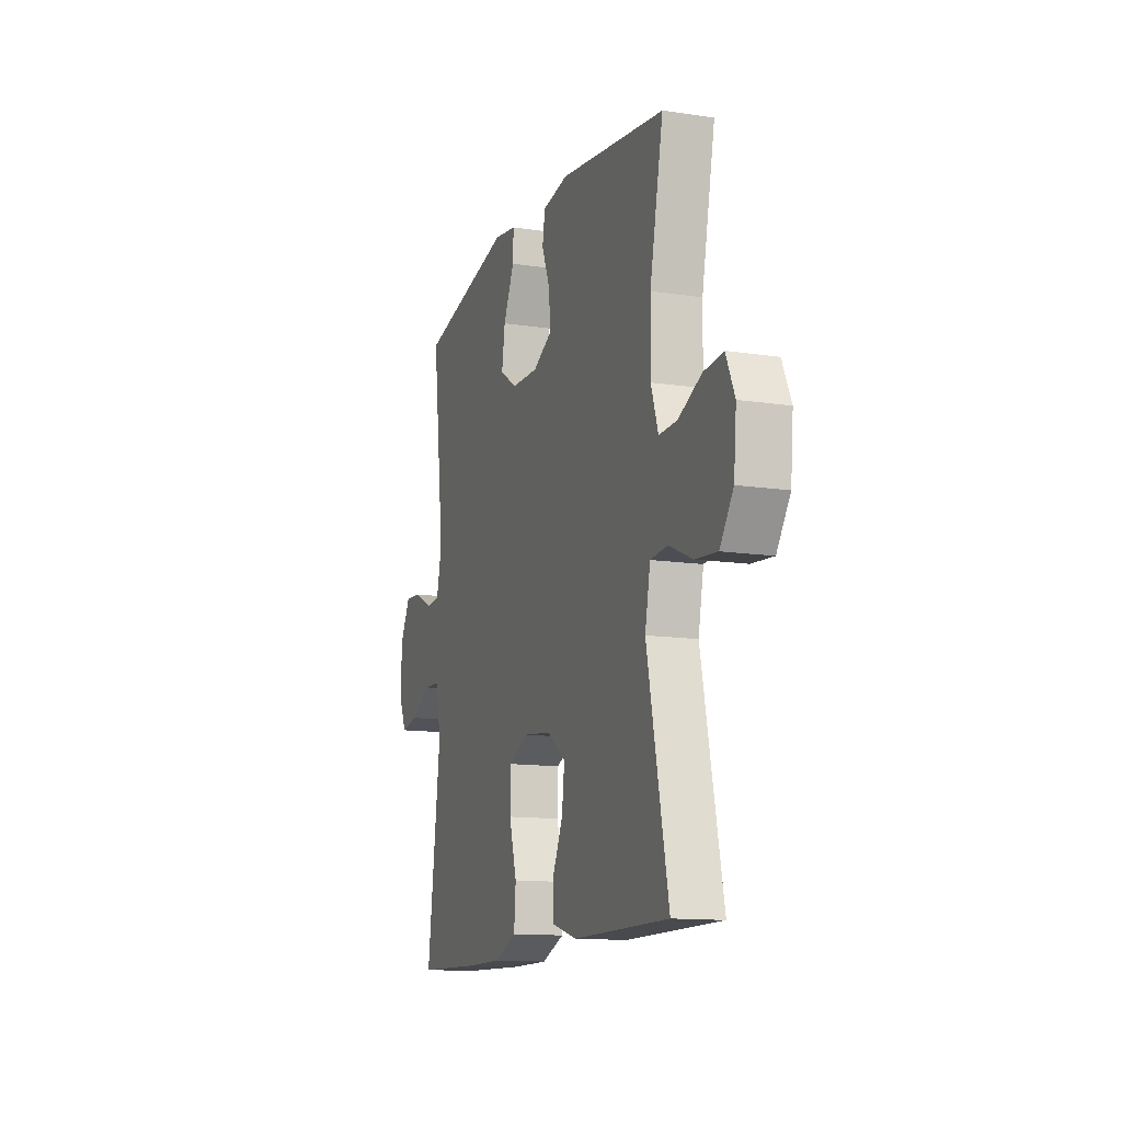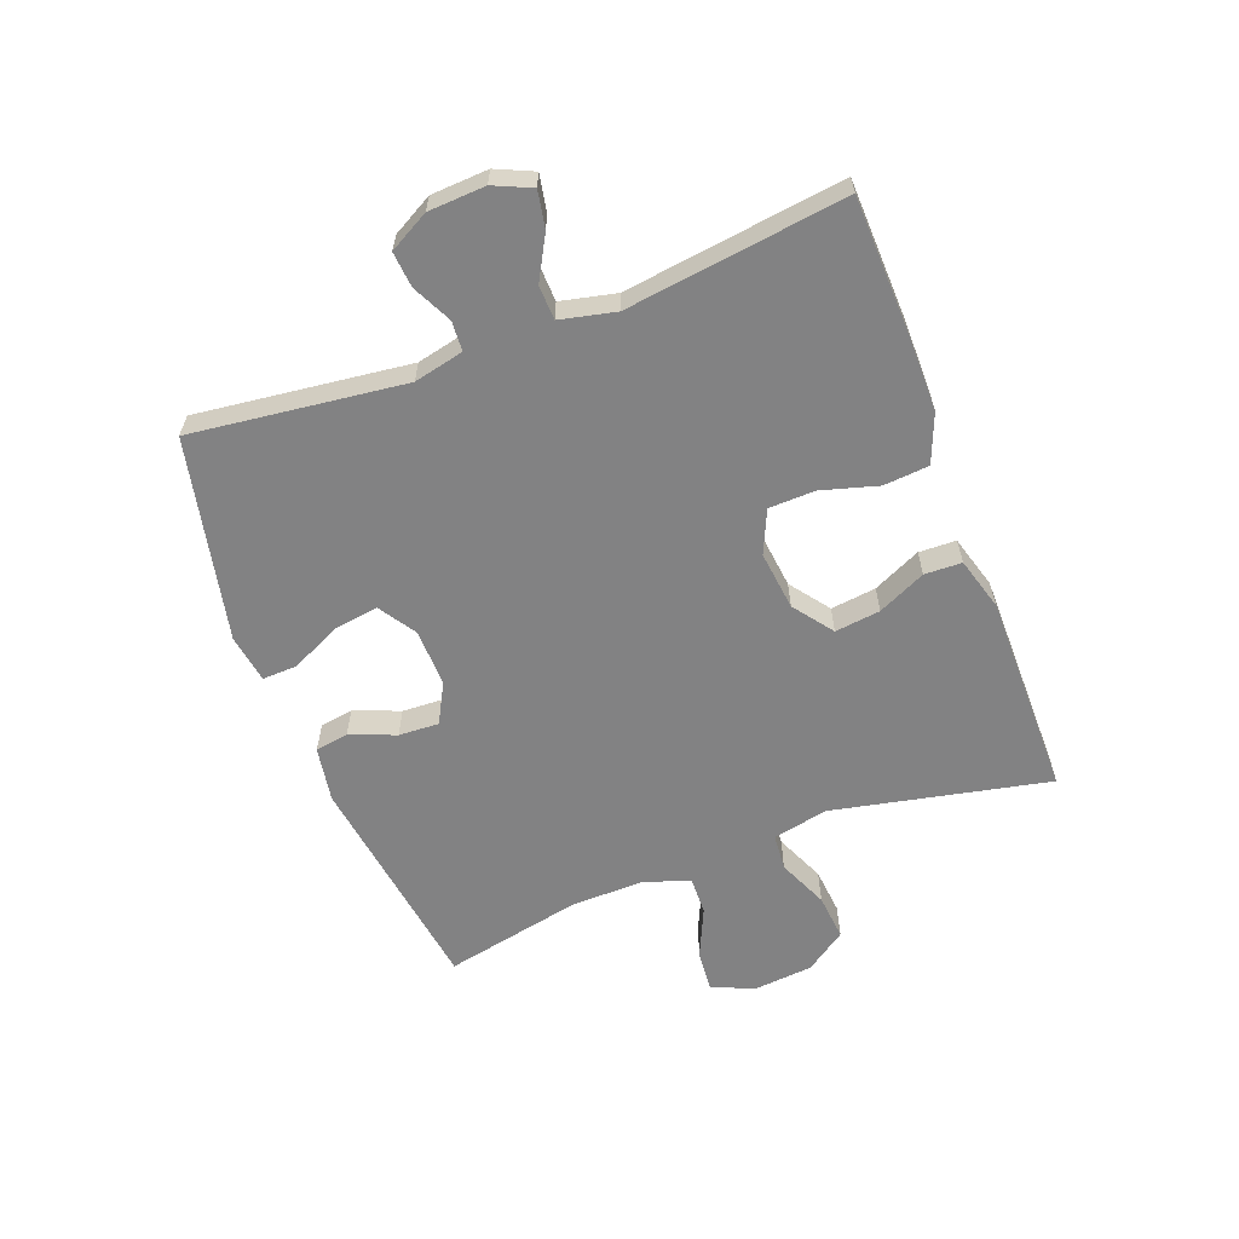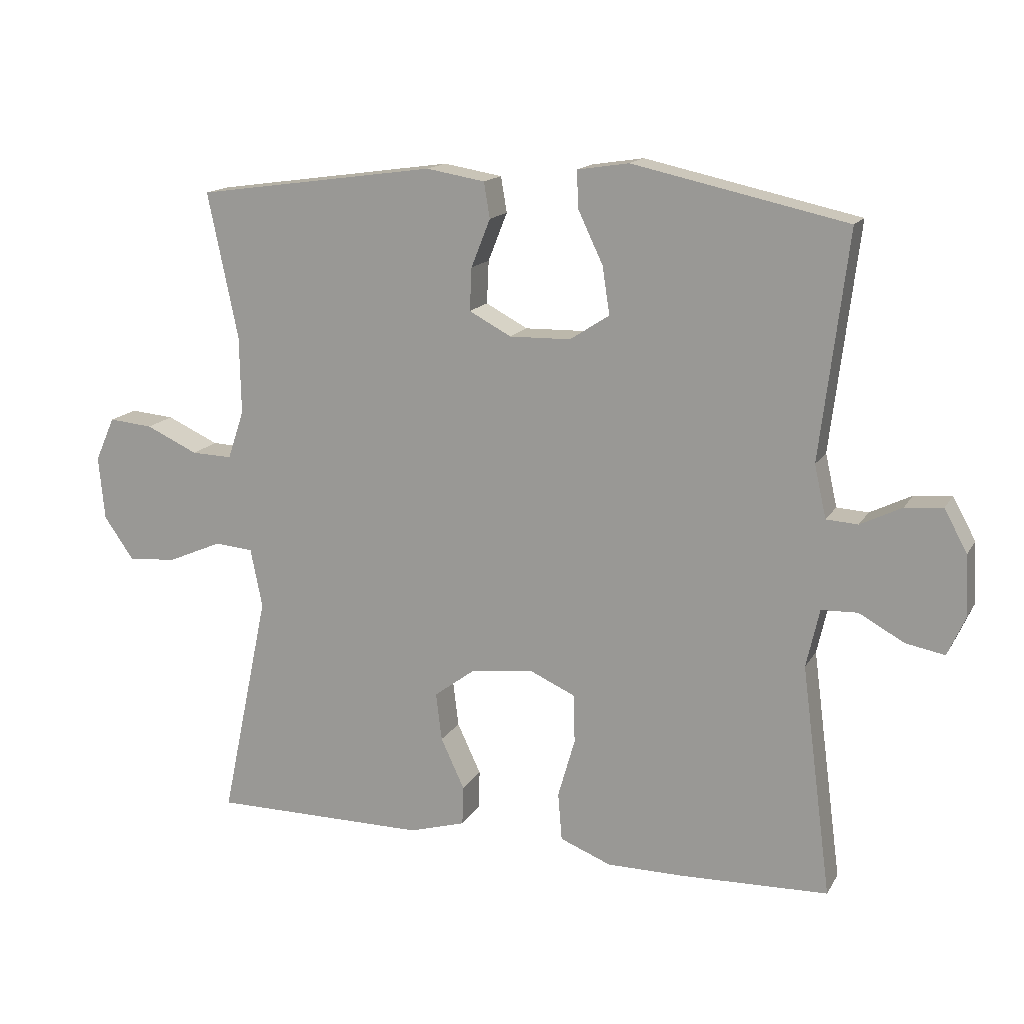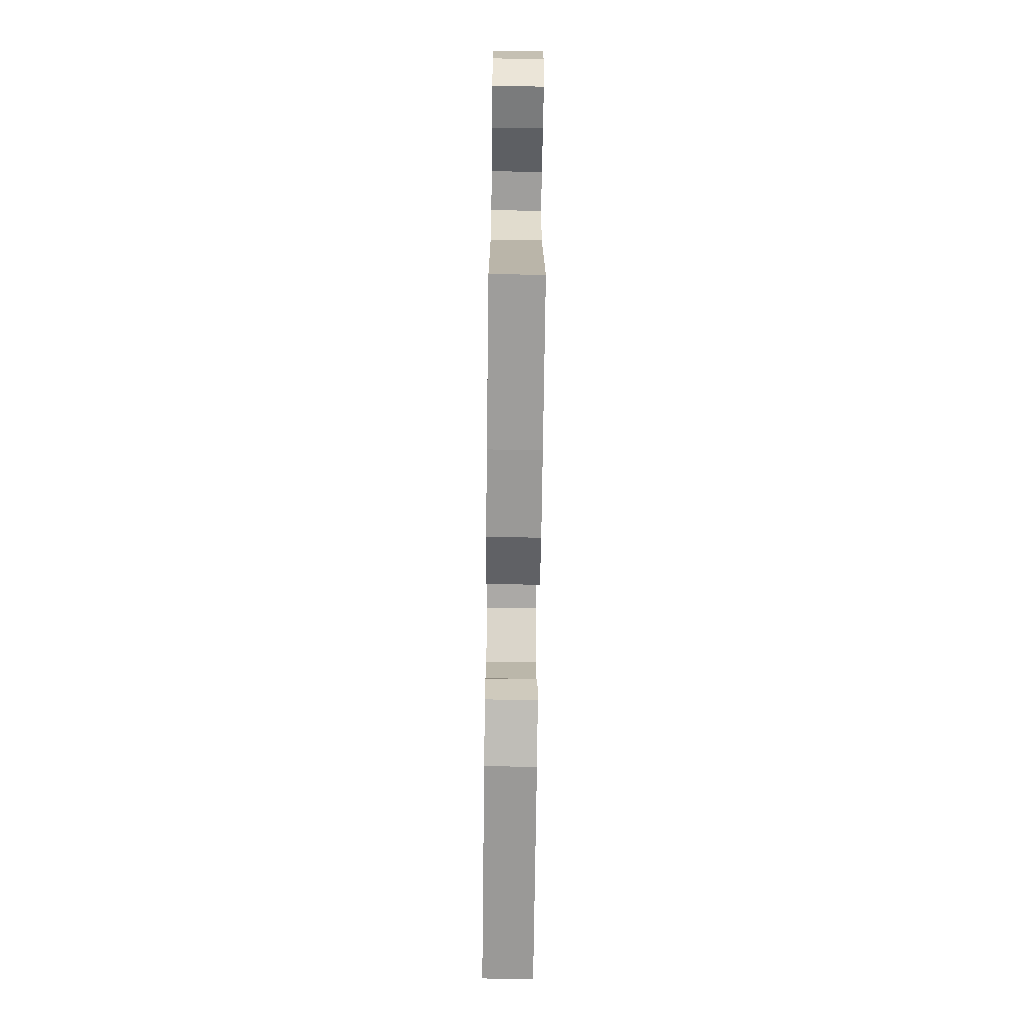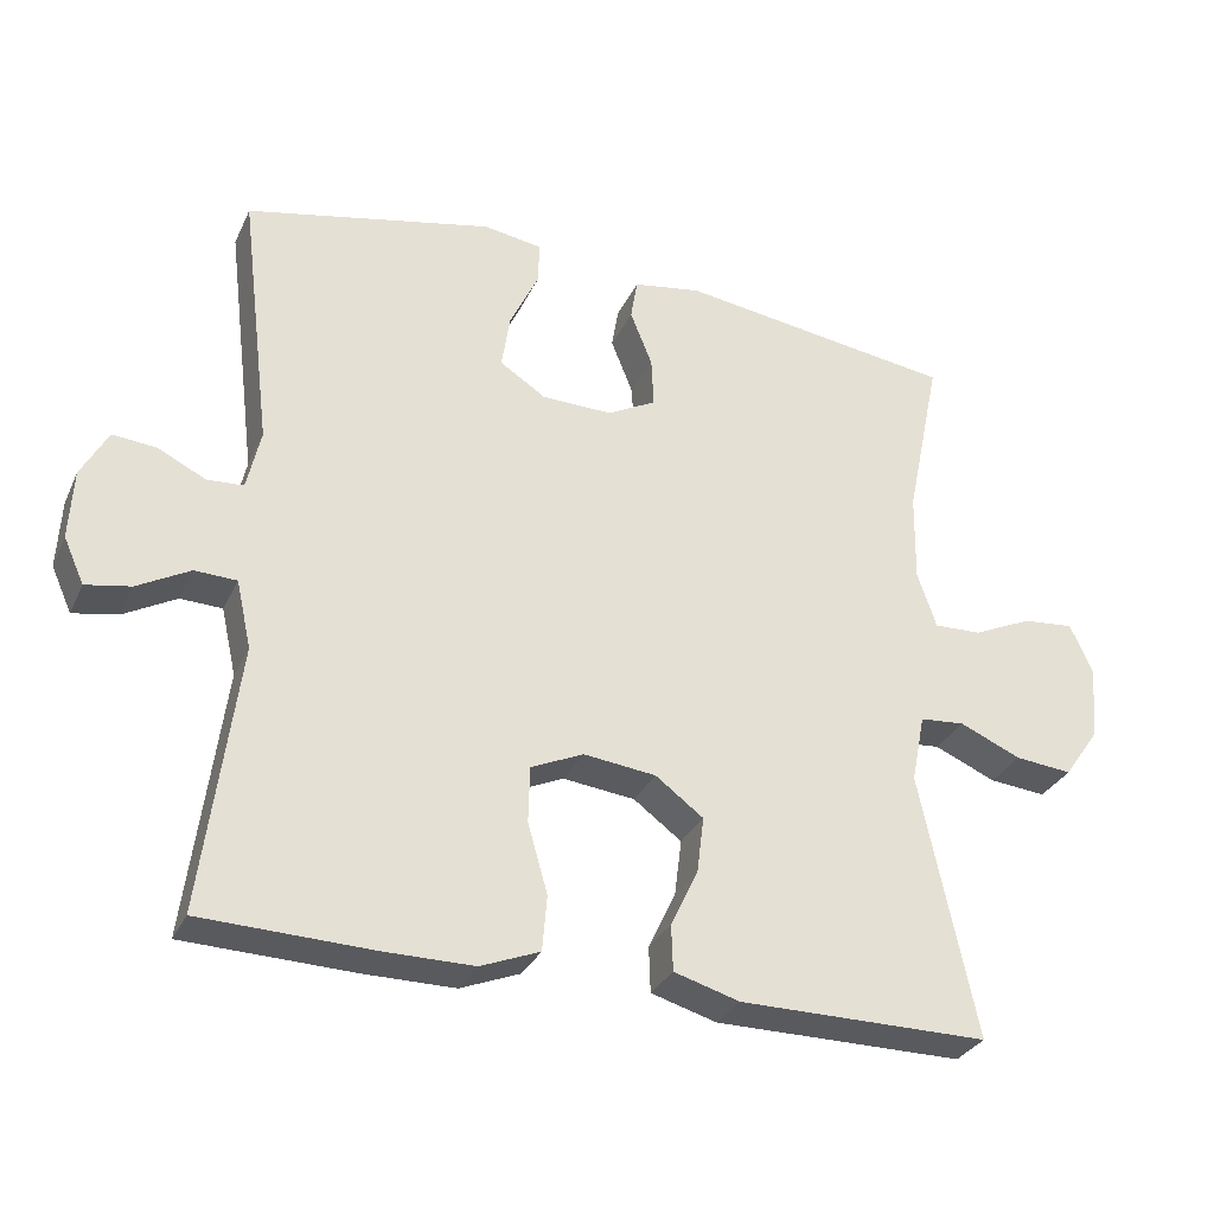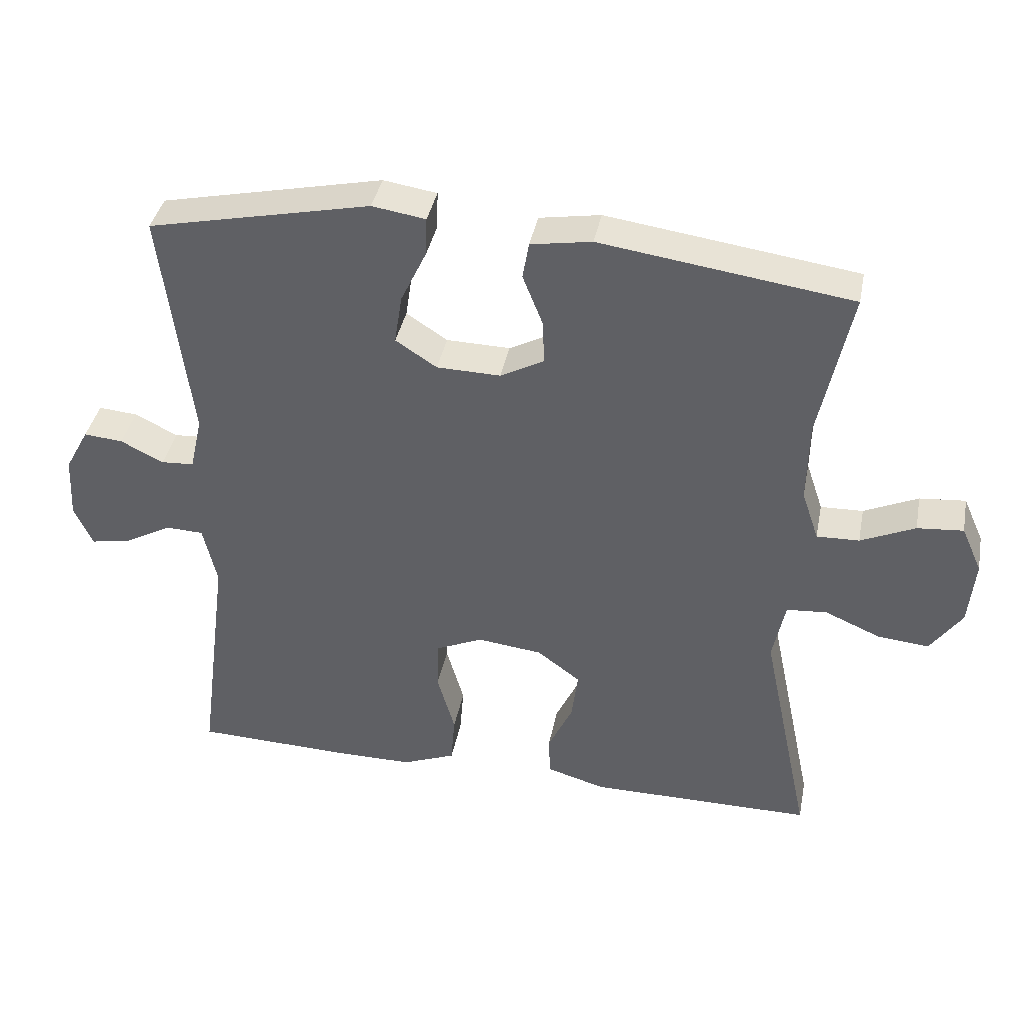
<metadata>
{"format":"obj","ext":"obj","renderer":"f3d","projection":"perspective","resolution":1024,"background":"white","views":[{"elev":-13.0,"azim":-109.2,"up":"+Z"},{"elev":-60.8,"azim":110.8,"up":"+Y"},{"elev":15.2,"azim":20.6,"up":"+Z"},{"elev":-68.9,"azim":89.3,"up":"+Z"},{"elev":-30.9,"azim":158.3,"up":"+Z"},{"elev":39.1,"azim":-168.9,"up":"+Z"}]}
</metadata>
<code>
v 0.5 0.07 -0.5
v 0.276 0.07 -0.507
v 0.158 0.07 -0.507
v 0.08 0.07 -0.476
v 0.074 0.07 -0.403
v 0.1 0.07 -0.312
v 0.098 0.07 -0.238
v 0.029 0.07 -0.207
v -0.066 0.07 -0.218
v -0.129 0.07 -0.265
v -0.12 0.07 -0.338
v -0.084 0.07 -0.415
v -0.086 0.07 -0.475
v -0.172 0.07 -0.5
v -0.5 0.07 -0.5
v -0.427 0.07 -0.153
v -0.445 0.07 -0.063
v -0.504 0.07 -0.058
v -0.585 0.07 -0.093
v -0.66 0.07 -0.1
v -0.706 0.07 -0.034
v -0.715 0.07 0.063
v -0.685 0.07 0.13
v -0.618 0.07 0.124
v -0.539 0.07 0.088
v -0.477 0.07 0.086
v -0.452 0.07 0.16
v -0.454 0.07 0.278
v -0.5 0.07 0.5
v -0.135 0.07 0.551
v -0.046 0.07 0.536
v -0.037 0.07 0.482
v -0.066 0.07 0.409
v -0.069 0.07 0.344
v -0.005 0.07 0.31
v 0.088 0.07 0.312
v 0.148 0.07 0.351
v 0.137 0.07 0.423
v 0.099 0.07 0.503
v 0.097 0.07 0.559
v 0.175 0.07 0.571
v 0.5 0.07 0.5
v 0.458 0.07 0.157
v 0.476 0.07 0.077
v 0.524 0.07 0.074
v 0.587 0.07 0.105
v 0.644 0.07 0.11
v 0.679 0.07 0.046
v 0.684 0.07 -0.046
v 0.657 0.07 -0.106
v 0.598 0.07 -0.095
v 0.529 0.07 -0.057
v 0.474 0.07 -0.059
v 0.454 0.07 -0.148
v 0.5 0 -0.5
v 0.276 0 -0.507
v 0.158 0 -0.507
v 0.08 0 -0.476
v 0.074 0 -0.403
v 0.1 0 -0.312
v 0.098 0 -0.238
v 0.029 0 -0.207
v -0.066 0 -0.218
v -0.129 0 -0.265
v -0.12 0 -0.338
v -0.084 0 -0.415
v -0.086 0 -0.475
v -0.172 0 -0.5
v -0.5 0 -0.5
v -0.427 0 -0.153
v -0.445 0 -0.063
v -0.504 0 -0.058
v -0.585 0 -0.093
v -0.66 0 -0.1
v -0.706 0 -0.034
v -0.715 0 0.063
v -0.685 0 0.13
v -0.618 0 0.124
v -0.539 0 0.088
v -0.477 0 0.086
v -0.452 0 0.16
v -0.454 0 0.278
v -0.5 0 0.5
v -0.135 0 0.551
v -0.046 0 0.536
v -0.037 0 0.482
v -0.066 0 0.409
v -0.069 0 0.344
v -0.005 0 0.31
v 0.088 0 0.312
v 0.148 0 0.351
v 0.137 0 0.423
v 0.099 0 0.503
v 0.097 0 0.559
v 0.175 0 0.571
v 0.5 0 0.5
v 0.458 0 0.157
v 0.476 0 0.077
v 0.524 0 0.074
v 0.587 0 0.105
v 0.644 0 0.11
v 0.679 0 0.046
v 0.684 0 -0.046
v 0.657 0 -0.106
v 0.598 0 -0.095
v 0.529 0 -0.057
v 0.474 0 -0.059
v 0.454 0 -0.148
f 49 50 51 52
f 49 52 53
f 48 49 53
f 45 46 47 48
f 44 45 48 53
f 43 44 53 54
f 41 42 43
f 38 39 40 41
f 37 38 41 43
f 36 37 43 54
f 30 31 32 33
f 28 29 30 33
f 27 28 33 34
f 26 27 34 35
f 22 23 24 25
f 22 25 26
f 21 22 26
f 18 19 20 21
f 17 18 21 26
f 13 14 15 16
f 11 12 13 16
f 10 11 16 17
f 9 10 17 26
f 3 4 5 6
f 3 6 7
f 2 3 7
f 1 2 7
f 54 1 7
f 36 54 7 8
f 26 35 36
f 8 9 26 36
f 106 105 104 103
f 107 106 103
f 107 103 102
f 102 101 100 99
f 107 102 99 98
f 108 107 98 97
f 97 96 95
f 95 94 93 92
f 97 95 92 91
f 108 97 91 90
f 87 86 85 84
f 87 84 83 82
f 88 87 82 81
f 89 88 81 80
f 79 78 77 76
f 80 79 76
f 80 76 75
f 75 74 73 72
f 80 75 72 71
f 70 69 68 67
f 70 67 66 65
f 71 70 65 64
f 80 71 64 63
f 60 59 58 57
f 61 60 57
f 61 57 56
f 61 56 55
f 61 55 108
f 62 61 108 90
f 90 89 80
f 90 80 63 62
f 1 55 56 2
f 2 56 57 3
f 3 57 58 4
f 4 58 59 5
f 5 59 60 6
f 6 60 61 7
f 7 61 62 8
f 8 62 63 9
f 9 63 64 10
f 10 64 65 11
f 11 65 66 12
f 12 66 67 13
f 13 67 68 14
f 14 68 69 15
f 15 69 70 16
f 16 70 71 17
f 17 71 72 18
f 18 72 73 19
f 19 73 74 20
f 20 74 75 21
f 21 75 76 22
f 22 76 77 23
f 23 77 78 24
f 24 78 79 25
f 25 79 80 26
f 26 80 81 27
f 27 81 82 28
f 28 82 83 29
f 29 83 84 30
f 30 84 85 31
f 31 85 86 32
f 32 86 87 33
f 33 87 88 34
f 34 88 89 35
f 35 89 90 36
f 36 90 91 37
f 37 91 92 38
f 38 92 93 39
f 39 93 94 40
f 40 94 95 41
f 41 95 96 42
f 42 96 97 43
f 43 97 98 44
f 44 98 99 45
f 45 99 100 46
f 46 100 101 47
f 47 101 102 48
f 48 102 103 49
f 49 103 104 50
f 50 104 105 51
f 51 105 106 52
f 52 106 107 53
f 53 107 108 54
f 54 108 55 1

</code>
